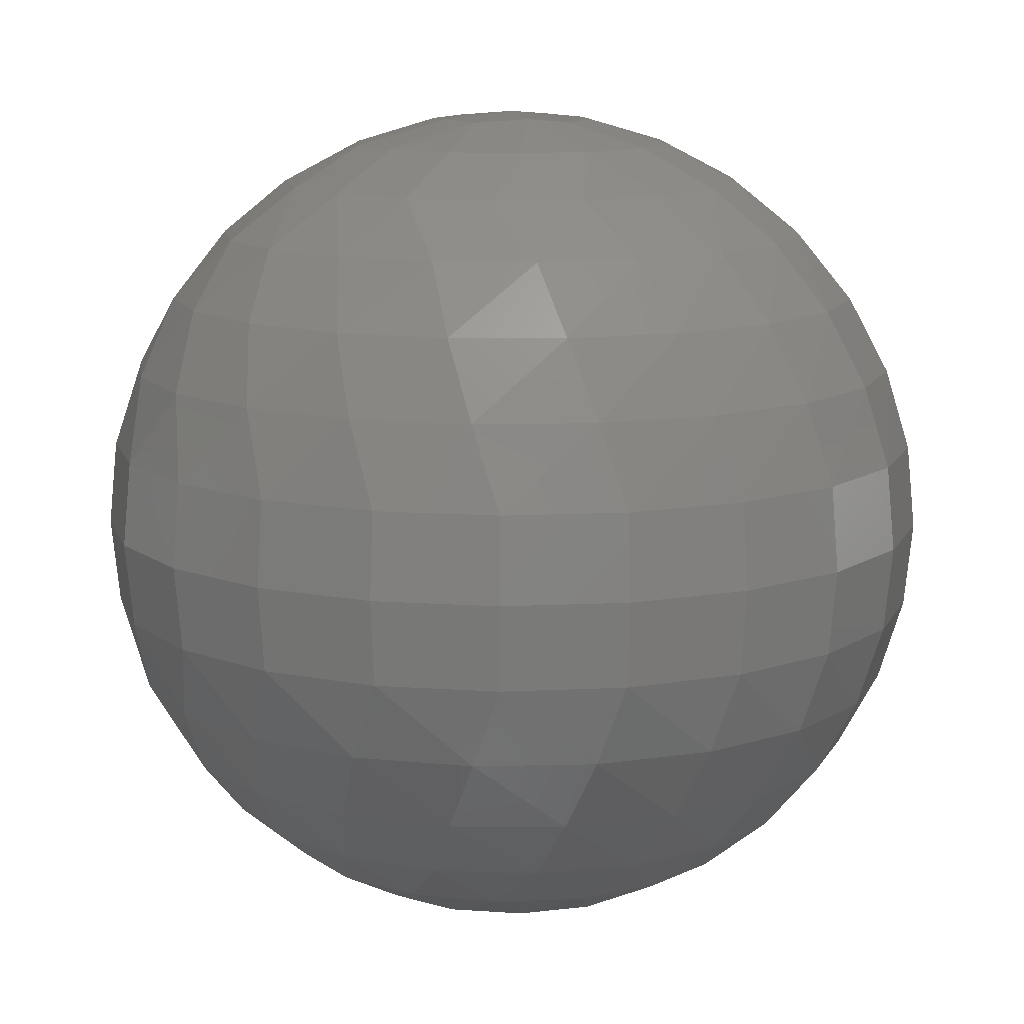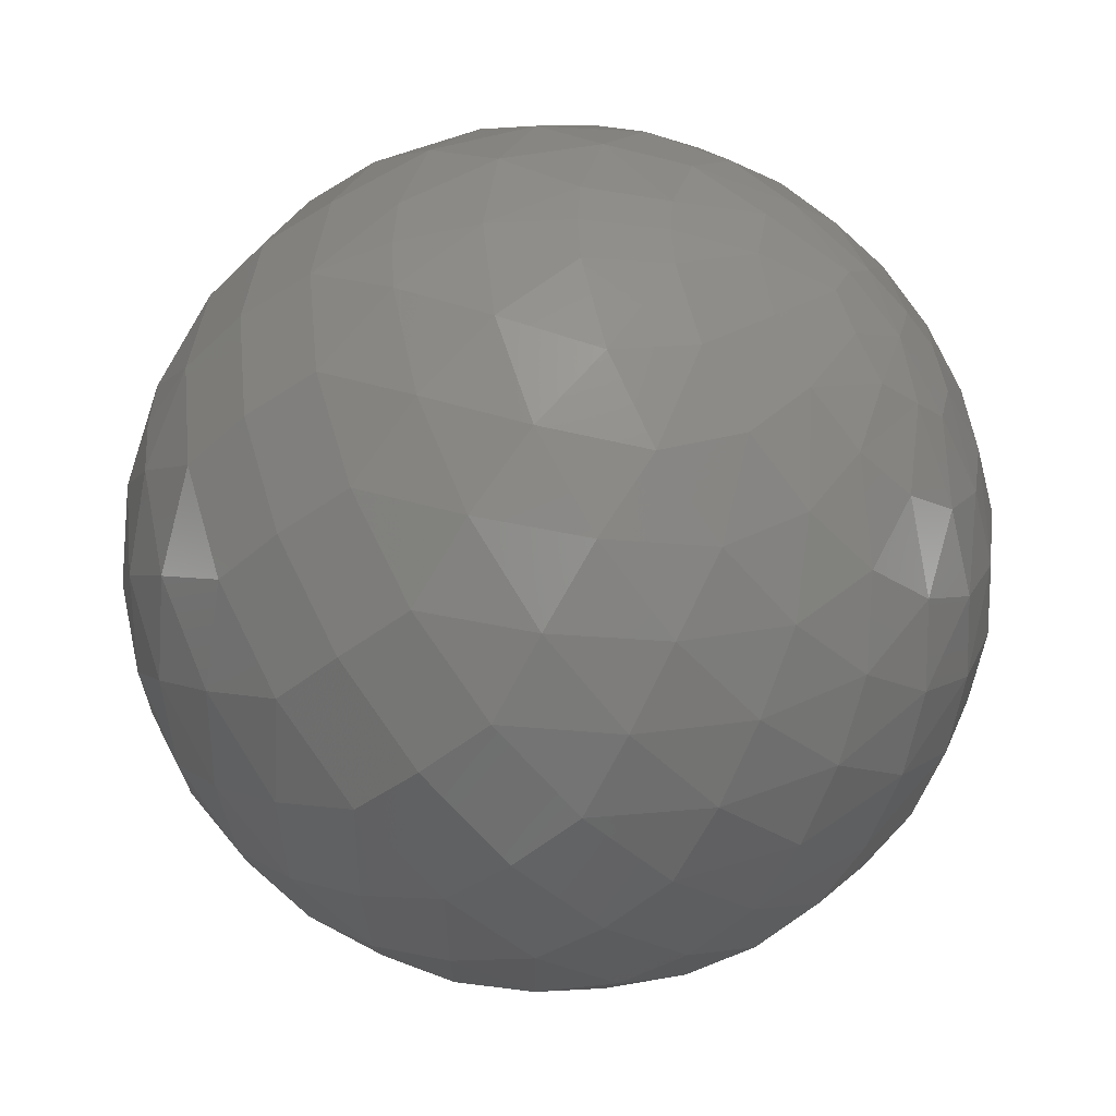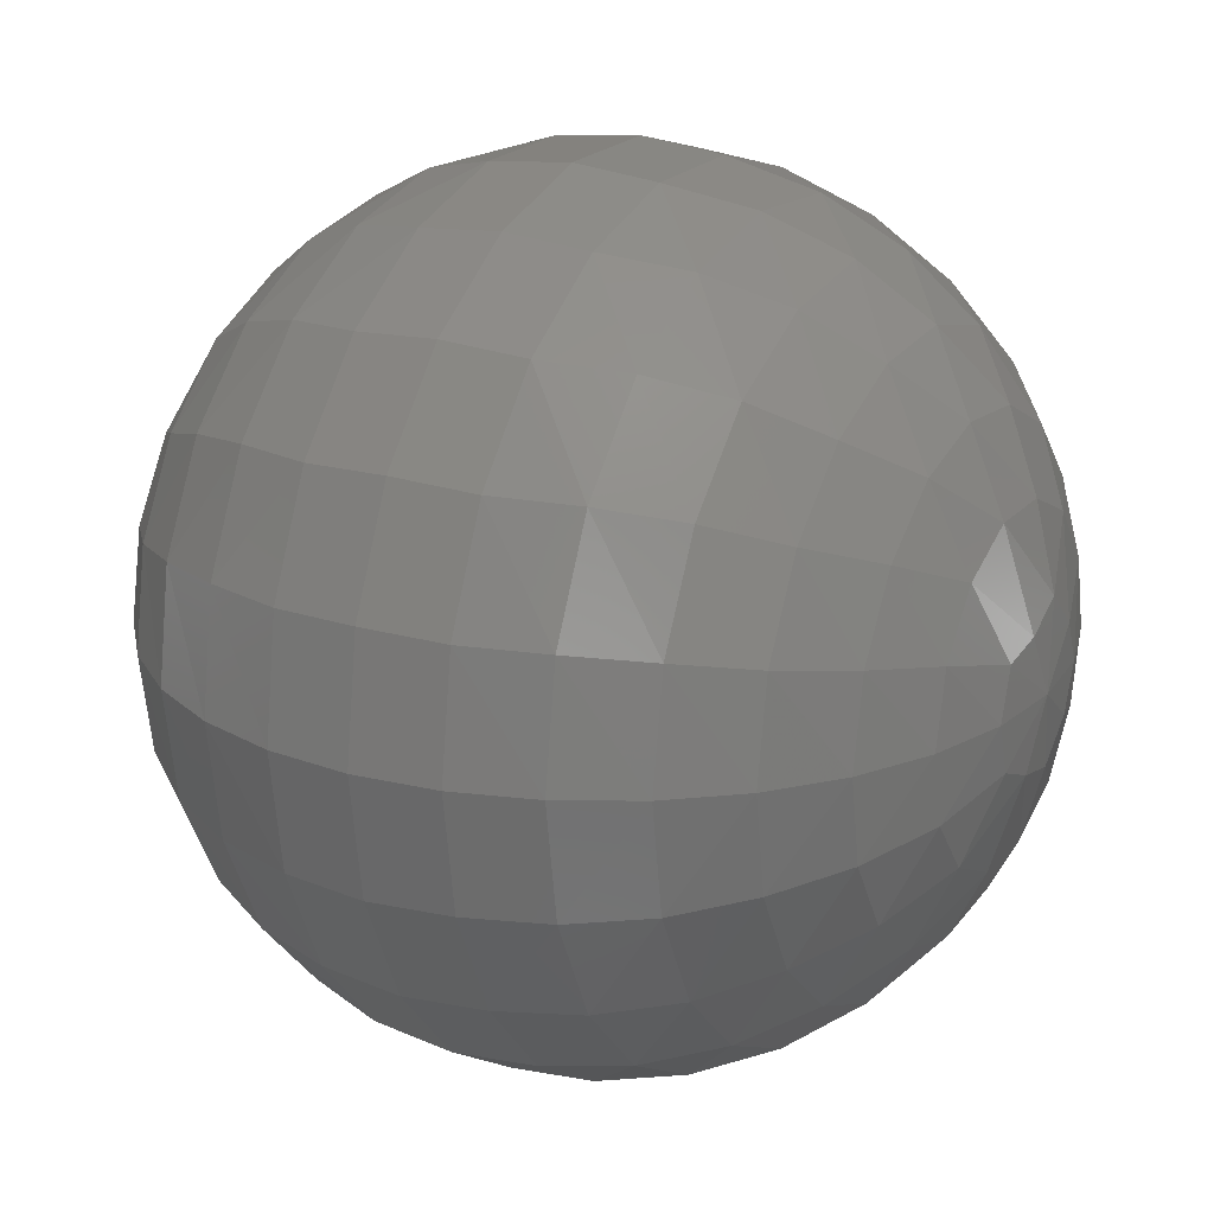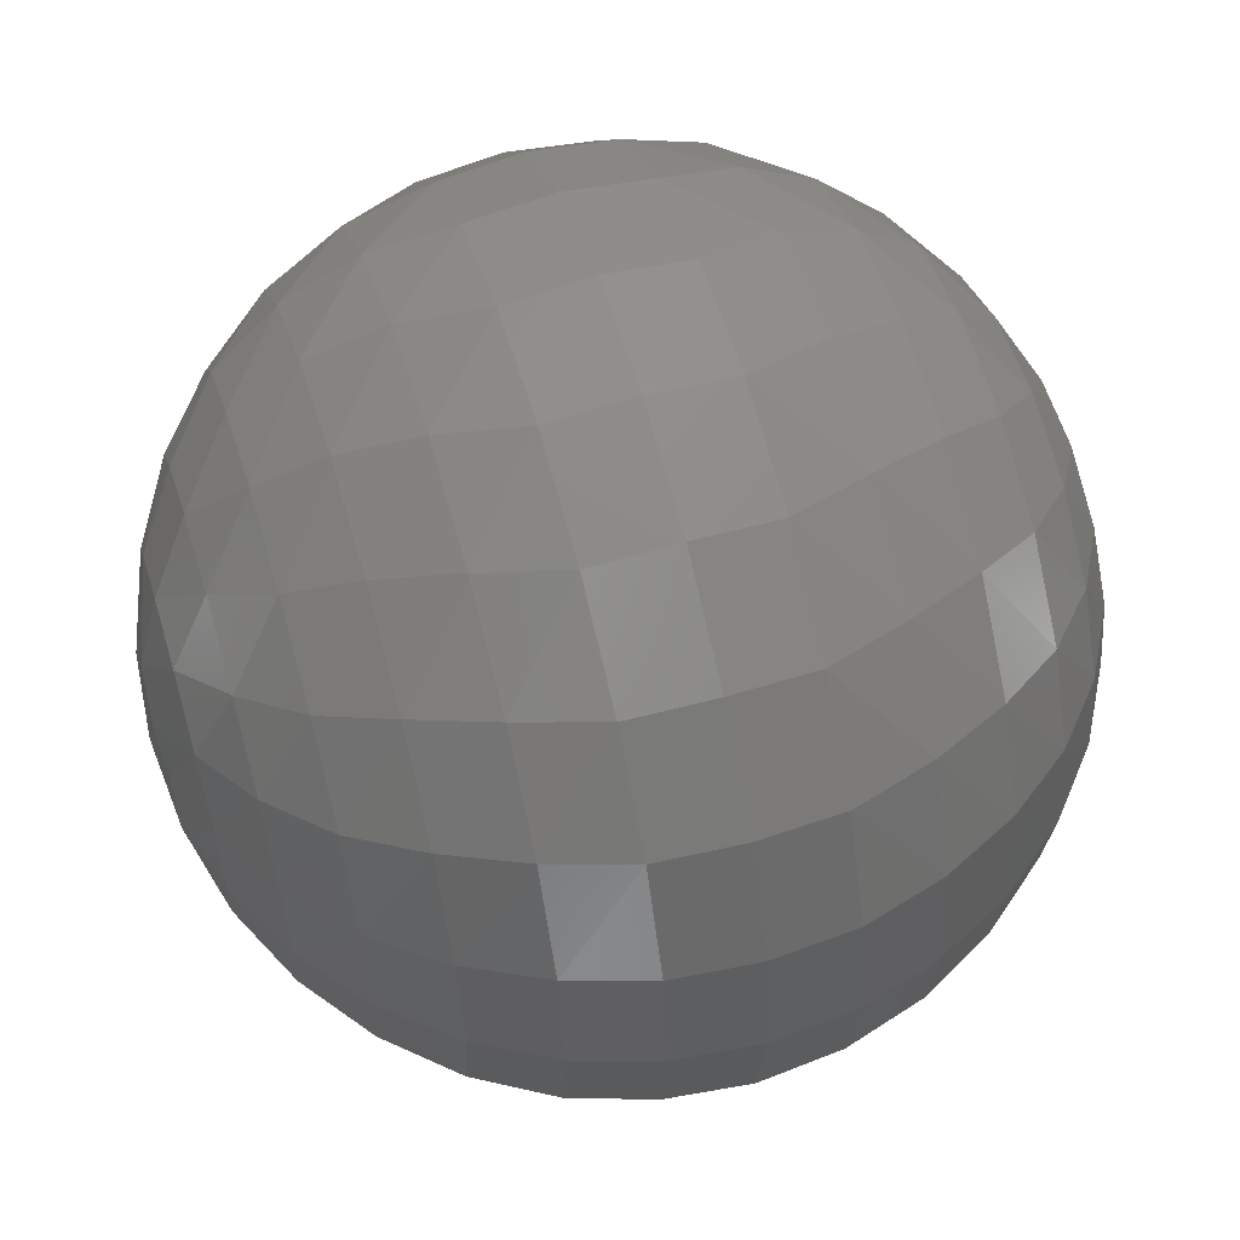
<metadata>
{"format":"stl","ext":"stl","renderer":"f3d","projection":"perspective","resolution":1024,"background":"white","views":[{"elev":11.7,"azim":-170.3,"up":"+Z"},{"elev":-44.6,"azim":132.7,"up":"+Y"},{"elev":20.9,"azim":-61.0,"up":"+Y"},{"elev":58.3,"azim":-106.5,"up":"+Y"}]}
</metadata>
<code>
# stl→obj: 276 verts, 548 faces
v 11.93 14.96 46.19
v 4.258 18.65 46.19
v 3.014 9.277 49.04
v -20.53 18.71 41.57
v -25.9 10.03 41.57
v -17.24 8.302 46.19
v 11.93 -14.96 46.19
v 17.24 -8.302 46.19
v 7.223 -5.018 49.22
v 39.54 -12.85 27.78
v 41.57 0 27.78
v 34.87 -5.819 35.36
v 31.09 -16.83 35.36
v 27.31 -5.104 41.57
v 33.63 -24.44 27.78
v 23.62 -14.62 41.57
v 23.95 -26.01 35.36
v 24.44 -33.63 27.78
v 16.74 -22.17 41.57
v 14.2 -32.38 35.36
v 12.85 -39.54 27.78
v 7.602 -26.72 41.57
v 2.92 -35.23 35.36
v 2.546e-15 -41.57 27.78
v 7.602 26.72 41.57
v 2.92 35.23 35.36
v -2.563 27.66 41.57
v 14.2 32.38 35.36
v 12.85 39.54 27.78
v 24.44 33.63 27.78
v 23.1 40.01 19.13
v 33.86 31.42 19.13
v 32.11 37.06 9.755
v 41.25 26.51 9.755
v 16.74 22.17 41.57
v 23.95 26.01 35.36
v 33.63 24.44 27.78
v 41.62 20.04 19.13
v 47.05 13.82 9.755
v 47.05 13.82 -9.755
v 49.04 0 -9.755
v 45.68 6.885 -19.13
v 39.54 -12.85 -27.78
v 41.57 0 -27.78
v 45.68 -6.885 -19.13
v 41.62 -20.04 -19.13
v 47.05 -13.82 -9.755
v 33.63 -24.44 -27.78
v 41.25 -26.51 -9.755
v 47.97 -14.09 0
v 33.86 -31.42 -19.13
v 24.44 -33.63 -27.78
v 42.06 -27.03 0
v 47.05 -13.82 9.755
v 32.11 -37.06 -9.755
v 23.1 -40.01 -19.13
v 12.85 -39.54 -27.78
v -27.9 21.72 35.36
v -33.63 24.44 27.78
v -33.44 11.48 35.36
v -24.44 33.63 27.78
v -28.8 36.12 19.13
v -16.88 43 19.13
v -20.37 44.61 9.755
v -6.979 48.54 9.755
v -7.116 49.49 0
v 7.116 49.49 0
v 6.979 48.54 -9.755
v 20.37 44.61 -9.755
v 10.28 45.04 -19.13
v 23.1 40.01 -19.13
v 12.85 39.54 -27.78
v 24.44 33.63 -27.78
v 14.2 32.38 -35.36
v 23.95 26.01 -35.36
v 16.74 22.17 -41.57
v 23.62 14.62 -41.57
v -19.34 29.6 35.36
v -12.85 39.54 27.78
v -3.452 46.06 19.13
v 6.979 48.54 9.755
v 20.77 45.48 0
v 32.11 37.06 -9.755
v 33.86 31.42 -19.13
v 33.63 24.44 -27.78
v 31.09 16.83 -35.36
v 27.31 5.104 -41.57
v -3.041 7.027 -49.41
v -7.892 5.734 -49.04
v -11.93 14.96 -46.19
v -3.062e-15 -3.749e-31 -50
v 11.93 -14.96 -46.19
v 7.602 -26.72 -41.57
v 4.258 -18.65 -46.19
v 16.74 -22.17 -41.57
v -2.563 -27.66 -41.57
v 2.92 -35.23 -35.36
v -4.258 -18.65 -46.19
v 3.014 -9.277 -49.04
v -2.995 -7.8 -49.3
v 7.223 -5.018 -49.22
v -8.679 -34.27 35.36
v -12.85 -39.54 27.78
v -2.563 -27.66 41.57
v 4.258 -18.65 46.19
v 3.014 -9.277 49.04
v -4.258 -18.65 46.19
v -11.93 -14.96 46.19
v -12.38 -24.87 41.57
v -2.995 -7.8 49.3
v -7.892 -5.734 49.04
v -3.062e-15 3.749e-31 50
v -4.258 18.65 46.19
v -3.041 7.027 49.41
v 23.62 14.62 41.57
v 31.09 16.83 35.36
v 39.54 12.85 27.78
v 45.68 6.885 19.13
v 49.04 0 9.755
v 17.24 8.302 -46.19
v 19.13 0 -46.19
v 11.93 14.96 -46.19
v 7.602 26.72 -41.57
v 2.92 35.23 -35.36
v 2.546e-15 41.57 -27.78
v -3.452 46.06 -19.13
v -6.979 48.54 -9.755
v -20.77 45.48 0
v -32.11 37.06 9.755
v -38.17 26.02 19.13
v -39.54 12.85 27.78
v -35.36 -4.33e-15 35.36
v -17.24 -8.302 -46.19
v -7.892 -5.734 -49.04
v -11.93 -14.96 -46.19
v -9.755 1.195e-15 -49.04
v -19.13 2.343e-15 -46.19
v -17.24 8.302 -46.19
v -25.9 10.03 -41.57
v -20.53 18.71 -41.57
v -27.9 21.72 -35.36
v -27.78 3.402e-15 -41.57
v -35.36 4.33e-15 -35.36
v -33.44 11.48 -35.36
v -20.53 -18.71 -41.57
v -12.38 -24.87 -41.57
v -25.9 -10.03 -41.57
v -33.63 24.44 -27.78
v -19.34 -29.6 -35.36
v -8.679 -34.27 -35.36
v -27.9 -21.72 -35.36
v -33.44 -11.48 -35.36
v -12.85 -39.54 -27.78
v 2.546e-15 -41.57 -27.78
v -24.44 -33.63 -27.78
v -33.63 -24.44 -27.78
v -39.54 -12.85 -27.78
v -41.57 -5.091e-15 -27.78
v -39.54 12.85 -27.78
v -38.17 26.02 -19.13
v -3.452 -46.06 -19.13
v 10.28 -45.04 -19.13
v -16.88 -43 -19.13
v -28.8 -36.12 -19.13
v -38.17 -26.02 -19.13
v -44.14 -13.62 -19.13
v -46.19 -5.657e-15 -19.13
v -44.14 13.62 -19.13
v -41.25 26.51 -9.755
v 6.979 -48.54 -9.755
v 20.37 -44.61 -9.755
v -6.979 -48.54 -9.755
v -20.37 -44.61 -9.755
v -32.11 -37.06 -9.755
v -41.25 -26.51 -9.755
v -47.05 -13.82 -9.755
v -49.04 -6.006e-15 -9.755
v -47.05 13.82 -9.755
v -47.97 14.09 0
v -50 -6.123e-15 0
v -49.04 -6.006e-15 9.755
v 20.77 -45.48 0
v 32.74 -37.79 0
v 7.116 -49.49 0
v -7.116 -49.49 0
v -20.77 -45.48 0
v -32.74 -37.79 0
v -42.06 -27.03 0
v -47.97 -14.09 0
v 32.11 -37.06 9.755
v 41.25 -26.51 9.755
v 20.37 -44.61 9.755
v 6.979 -48.54 9.755
v -6.979 -48.54 9.755
v -20.37 -44.61 9.755
v -32.11 -37.06 9.755
v -41.25 -26.51 9.755
v -47.05 -13.82 9.755
v 4.258 18.65 -46.19
v -2.563 27.66 -41.57
v -8.679 34.27 -35.36
v -12.85 39.54 -27.78
v -16.88 43 -19.13
v -20.37 44.61 -9.755
v -32.74 37.79 0
v -41.25 26.51 9.755
v -44.14 13.62 19.13
v -41.57 -5.091e-15 27.78
v -39.54 -12.85 27.78
v -33.44 -11.48 35.36
v -33.63 -24.44 27.78
v -27.78 -3.402e-15 41.57
v -19.13 -2.343e-15 46.19
v -9.755 -1.195e-15 49.04
v -24.44 -33.63 27.78
v -28.8 -36.12 19.13
v -27.9 -21.72 35.36
v -25.9 -10.03 41.57
v -19.34 -29.6 35.36
v -20.53 -18.71 41.57
v -17.24 -8.302 46.19
v 19.13 0 46.19
v 17.24 8.302 46.19
v 9.755 0 49.04
v 27.31 5.104 41.57
v 27.78 0 41.57
v 34.87 5.819 35.36
v 35.36 0 35.36
v -3.452 -46.06 19.13
v -16.88 -43 19.13
v 10.28 -45.04 19.13
v 23.1 -40.01 19.13
v 33.86 -31.42 19.13
v 41.62 -20.04 19.13
v 45.68 -6.885 19.13
v 46.19 0 19.13
v 42.06 27.03 0
v 47.97 14.09 0
v 50 0 0
v 46.19 0 -19.13
v 14.2 -32.38 -35.36
v 23.95 -26.01 -35.36
v 31.09 -16.83 -35.36
v 34.87 -5.819 -35.36
v 35.36 0 -35.36
v -7.892 5.734 49.04
v -11.93 14.96 46.19
v -12.38 24.87 41.57
v -8.679 34.27 35.36
v 2.546e-15 41.57 27.78
v 10.28 45.04 19.13
v 20.37 44.61 9.755
v 32.74 37.79 0
v 41.25 26.51 -9.755
v 41.62 20.04 -19.13
v 39.54 12.85 -27.78
v 34.87 5.819 -35.36
v 27.78 0 -41.57
v 27.31 -5.104 -41.57
v 9.755 0 -49.04
v 7.223 5.018 -49.22
v 17.24 -8.302 -46.19
v 23.62 -14.62 -41.57
v 3.014 9.277 -49.04
v -4.258 18.65 -46.19
v -12.38 24.87 -41.57
v -19.34 29.6 -35.36
v -24.44 33.63 -27.78
v -28.8 36.12 -19.13
v -32.11 37.06 -9.755
v -42.06 27.03 0
v -47.05 13.82 9.755
v -46.19 -5.657e-15 19.13
v -44.14 -13.62 19.13
v -38.17 -26.02 19.13
v 7.223 5.018 49.22
f 1 2 3
f 4 5 6
f 7 8 9
f 10 11 12
f 13 12 14
f 13 10 12
f 15 10 13
f 16 13 14
f 17 13 16
f 17 15 13
f 18 15 17
f 19 17 16
f 20 17 19
f 20 18 17
f 21 18 20
f 8 16 14
f 7 16 8
f 7 19 16
f 22 19 7
f 22 20 19
f 23 20 22
f 23 21 20
f 24 21 23
f 25 26 27
f 28 26 25
f 28 29 26
f 30 29 28
f 30 31 29
f 32 31 30
f 32 33 31
f 34 33 32
f 35 28 25
f 36 28 35
f 36 30 28
f 37 30 36
f 37 32 30
f 38 32 37
f 38 34 32
f 39 34 38
f 40 41 42
f 43 44 45
f 46 45 47
f 46 43 45
f 48 43 46
f 49 47 50
f 49 46 47
f 51 46 49
f 51 48 46
f 52 48 51
f 53 50 54
f 53 49 50
f 55 49 53
f 55 51 49
f 56 51 55
f 56 52 51
f 57 52 56
f 58 59 60
f 61 59 58
f 61 62 59
f 63 62 61
f 63 64 62
f 65 64 63
f 65 66 64
f 67 66 65
f 67 68 66
f 69 68 67
f 69 70 68
f 71 70 69
f 71 72 70
f 73 72 71
f 73 74 72
f 75 74 73
f 75 76 74
f 77 76 75
f 78 58 4
f 78 61 58
f 79 61 78
f 79 63 61
f 80 63 79
f 80 65 63
f 81 65 80
f 81 67 65
f 82 67 81
f 82 69 67
f 83 69 82
f 83 71 69
f 84 71 83
f 84 73 71
f 85 73 84
f 85 75 73
f 86 75 85
f 86 77 75
f 87 77 86
f 88 89 90
f 91 89 88
f 92 93 94
f 95 93 92
f 96 93 97
f 96 94 93
f 98 94 96
f 91 99 100
f 101 99 91
f 100 94 98
f 99 94 100
f 99 92 94
f 101 92 99
f 24 102 103
f 23 102 24
f 23 104 102
f 22 104 23
f 22 105 104
f 7 105 22
f 7 106 105
f 9 106 7
f 107 108 109
f 110 108 107
f 110 111 108
f 112 111 110
f 3 113 114
f 2 113 3
f 2 27 113
f 2 25 27
f 1 25 2
f 1 35 25
f 115 35 1
f 115 36 35
f 116 36 115
f 116 37 36
f 117 37 116
f 117 38 37
f 118 38 117
f 118 39 38
f 119 39 118
f 120 87 121
f 120 77 87
f 122 77 120
f 122 76 77
f 123 76 122
f 123 74 76
f 124 74 123
f 124 72 74
f 125 72 124
f 125 70 72
f 126 70 125
f 126 68 70
f 127 68 126
f 127 66 68
f 128 66 127
f 128 64 66
f 129 64 128
f 129 62 64
f 130 62 129
f 130 59 62
f 131 59 130
f 131 60 59
f 132 60 131
f 133 134 135
f 133 136 134
f 137 136 133
f 137 138 136
f 139 138 137
f 139 140 138
f 141 140 139
f 142 143 144
f 145 135 146
f 145 133 135
f 147 133 145
f 147 137 133
f 142 137 147
f 142 139 137
f 144 139 142
f 144 141 139
f 148 141 144
f 149 146 150
f 149 145 146
f 151 145 149
f 151 147 145
f 152 147 151
f 152 142 147
f 143 142 152
f 153 150 154
f 153 149 150
f 155 149 153
f 155 151 149
f 156 151 155
f 156 152 151
f 157 152 156
f 157 143 152
f 158 143 157
f 158 144 143
f 159 144 158
f 159 148 144
f 160 148 159
f 161 154 162
f 161 153 154
f 163 153 161
f 163 155 153
f 164 155 163
f 164 156 155
f 165 156 164
f 165 157 156
f 166 157 165
f 166 158 157
f 167 158 166
f 167 159 158
f 168 159 167
f 168 160 159
f 169 160 168
f 170 162 171
f 170 161 162
f 172 161 170
f 172 163 161
f 173 163 172
f 173 164 163
f 174 164 173
f 174 165 164
f 175 165 174
f 175 166 165
f 176 166 175
f 176 167 166
f 177 167 176
f 177 168 167
f 178 168 177
f 178 169 168
f 179 169 178
f 180 181 179
f 182 171 183
f 182 170 171
f 184 170 182
f 184 172 170
f 185 172 184
f 185 173 172
f 186 173 185
f 186 174 173
f 187 174 186
f 187 175 174
f 188 175 187
f 188 176 175
f 189 176 188
f 189 177 176
f 180 177 189
f 180 178 177
f 179 178 180
f 190 183 191
f 190 182 183
f 192 182 190
f 192 184 182
f 193 184 192
f 193 185 184
f 194 185 193
f 194 186 185
f 195 186 194
f 195 187 186
f 196 187 195
f 196 188 187
f 197 188 196
f 197 189 188
f 198 189 197
f 198 180 189
f 181 180 198
f 199 123 122
f 200 123 199
f 200 124 123
f 201 124 200
f 201 125 124
f 202 125 201
f 202 126 125
f 203 126 202
f 203 127 126
f 204 127 203
f 204 128 127
f 205 128 204
f 205 129 128
f 206 129 205
f 206 130 129
f 207 130 206
f 207 131 130
f 208 131 207
f 208 132 131
f 209 132 208
f 210 209 211
f 210 132 209
f 212 132 210
f 212 60 132
f 5 60 212
f 5 58 60
f 4 58 5
f 213 214 6
f 215 211 216
f 217 211 215
f 217 210 211
f 218 210 217
f 218 212 210
f 213 212 218
f 213 5 212
f 6 5 213
f 219 217 215
f 220 217 219
f 220 218 217
f 221 218 220
f 221 213 218
f 214 213 221
f 222 223 224
f 225 223 222
f 226 225 222
f 227 225 226
f 227 228 11
f 226 228 227
f 8 224 9
f 8 222 224
f 14 222 8
f 14 226 222
f 12 226 14
f 12 228 226
f 11 228 12
f 229 103 230
f 229 24 103
f 231 24 229
f 231 21 24
f 232 21 231
f 232 18 21
f 233 18 232
f 233 15 18
f 234 15 233
f 234 10 15
f 235 10 234
f 235 11 10
f 236 11 235
f 34 237 33
f 34 238 237
f 39 238 34
f 39 239 238
f 119 239 39
f 238 40 237
f 238 41 40
f 239 41 238
f 42 240 44
f 41 240 42
f 50 119 54
f 50 239 119
f 47 239 50
f 47 41 239
f 45 41 47
f 45 240 41
f 44 240 45
f 241 57 97
f 241 52 57
f 242 52 241
f 242 48 52
f 243 48 242
f 243 43 48
f 244 43 243
f 244 44 43
f 245 44 244
f 246 6 214
f 247 6 246
f 247 4 6
f 248 4 247
f 248 78 4
f 249 78 248
f 249 79 78
f 250 79 249
f 250 80 79
f 251 80 250
f 251 81 80
f 252 81 251
f 252 82 81
f 253 82 252
f 253 83 82
f 254 83 253
f 254 84 83
f 255 84 254
f 255 85 84
f 256 85 255
f 256 86 85
f 257 86 256
f 257 87 86
f 258 87 257
f 258 121 87
f 259 121 258
f 260 91 261
f 262 259 263
f 262 121 259
f 260 121 262
f 260 120 121
f 261 120 260
f 261 122 120
f 264 122 261
f 264 199 122
f 265 199 264
f 265 200 199
f 266 200 265
f 266 201 200
f 267 201 266
f 267 202 201
f 268 202 267
f 268 203 202
f 269 203 268
f 269 204 203
f 270 204 269
f 270 205 204
f 271 205 270
f 271 206 205
f 272 206 271
f 272 207 206
f 273 207 272
f 273 208 207
f 274 208 273
f 274 209 208
f 275 209 274
f 275 211 209
f 216 211 275
f 224 112 9
f 224 276 112
f 223 276 224
f 92 263 95
f 92 262 263
f 101 262 92
f 101 260 262
f 91 260 101
f 109 220 219
f 108 220 109
f 108 221 220
f 111 221 108
f 111 214 221
f 112 214 111
f 112 246 214
f 114 246 112
f 114 247 246
f 113 247 114
f 113 248 247
f 27 248 113
f 27 249 248
f 26 249 27
f 26 250 249
f 29 250 26
f 29 251 250
f 31 251 29
f 31 252 251
f 33 252 31
f 33 253 252
f 237 253 33
f 237 254 253
f 40 254 237
f 40 255 254
f 42 255 40
f 42 256 255
f 44 256 42
f 44 257 256
f 245 257 44
f 245 258 257
f 244 258 245
f 244 259 258
f 243 259 244
f 243 263 259
f 242 263 243
f 242 95 263
f 241 95 242
f 241 93 95
f 97 93 241
f 90 138 140
f 89 138 90
f 89 136 138
f 91 136 89
f 91 134 136
f 100 134 91
f 100 135 134
f 98 135 100
f 98 146 135
f 96 146 98
f 96 150 146
f 97 150 96
f 97 154 150
f 57 154 97
f 57 162 154
f 56 162 57
f 56 171 162
f 55 171 56
f 55 183 171
f 53 183 55
f 53 191 183
f 54 191 53
f 112 106 9
f 110 106 112
f 110 105 106
f 107 105 110
f 107 104 105
f 109 104 107
f 109 102 104
f 219 102 109
f 219 103 102
f 215 103 219
f 215 230 103
f 216 230 215
f 91 264 261
f 88 264 91
f 88 265 264
f 90 265 88
f 90 266 265
f 140 266 90
f 140 267 266
f 141 267 140
f 141 268 267
f 148 268 141
f 148 269 268
f 160 269 148
f 160 270 269
f 169 270 160
f 169 271 270
f 179 271 169
f 179 272 271
f 181 272 179
f 181 273 272
f 198 273 181
f 198 274 273
f 197 274 198
f 197 275 274
f 196 275 197
f 196 216 275
f 195 216 196
f 195 230 216
f 194 230 195
f 194 229 230
f 193 229 194
f 193 231 229
f 192 231 193
f 192 232 231
f 190 232 192
f 190 233 232
f 191 233 190
f 191 234 233
f 54 234 191
f 54 235 234
f 119 235 54
f 119 236 235
f 118 236 119
f 118 11 236
f 117 11 118
f 117 227 11
f 116 227 117
f 116 225 227
f 115 225 116
f 115 223 225
f 1 223 115
f 1 276 223
f 3 276 1
f 3 112 276
f 114 112 3

</code>
